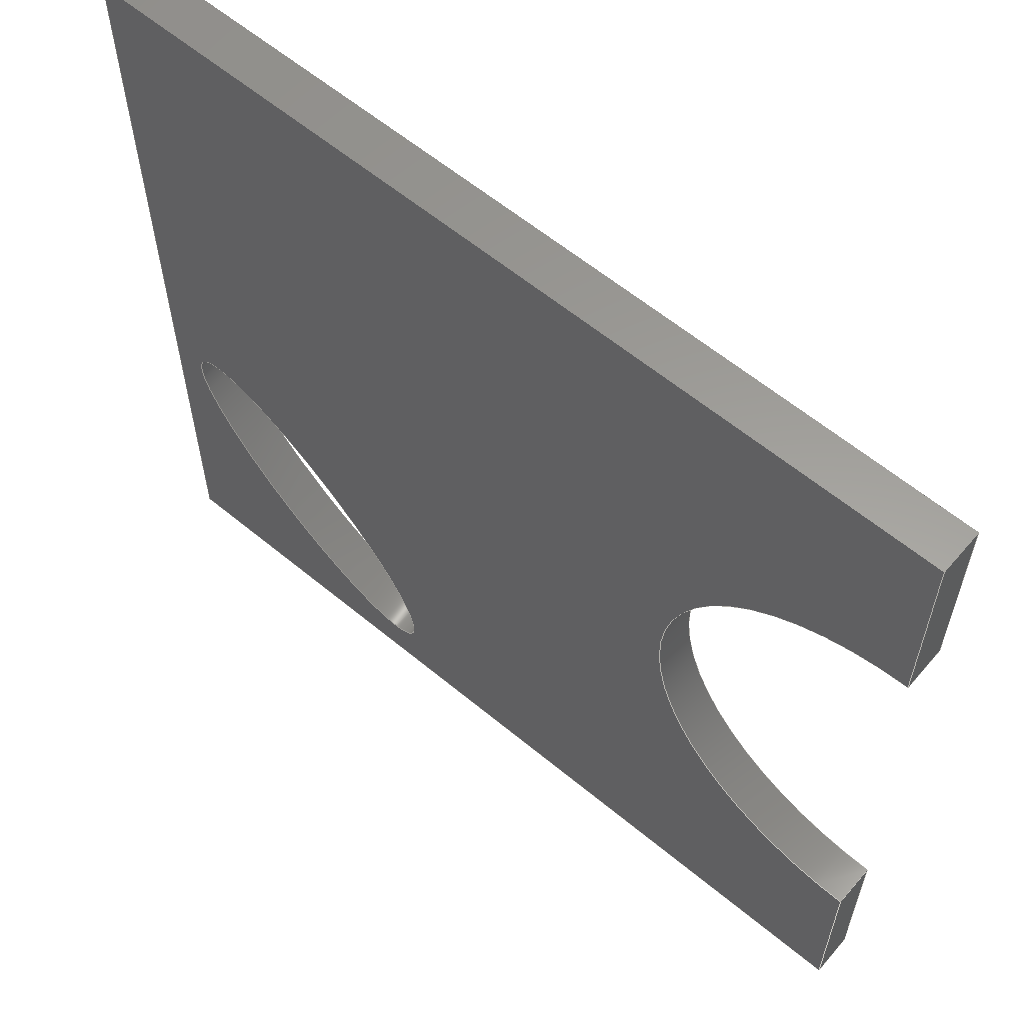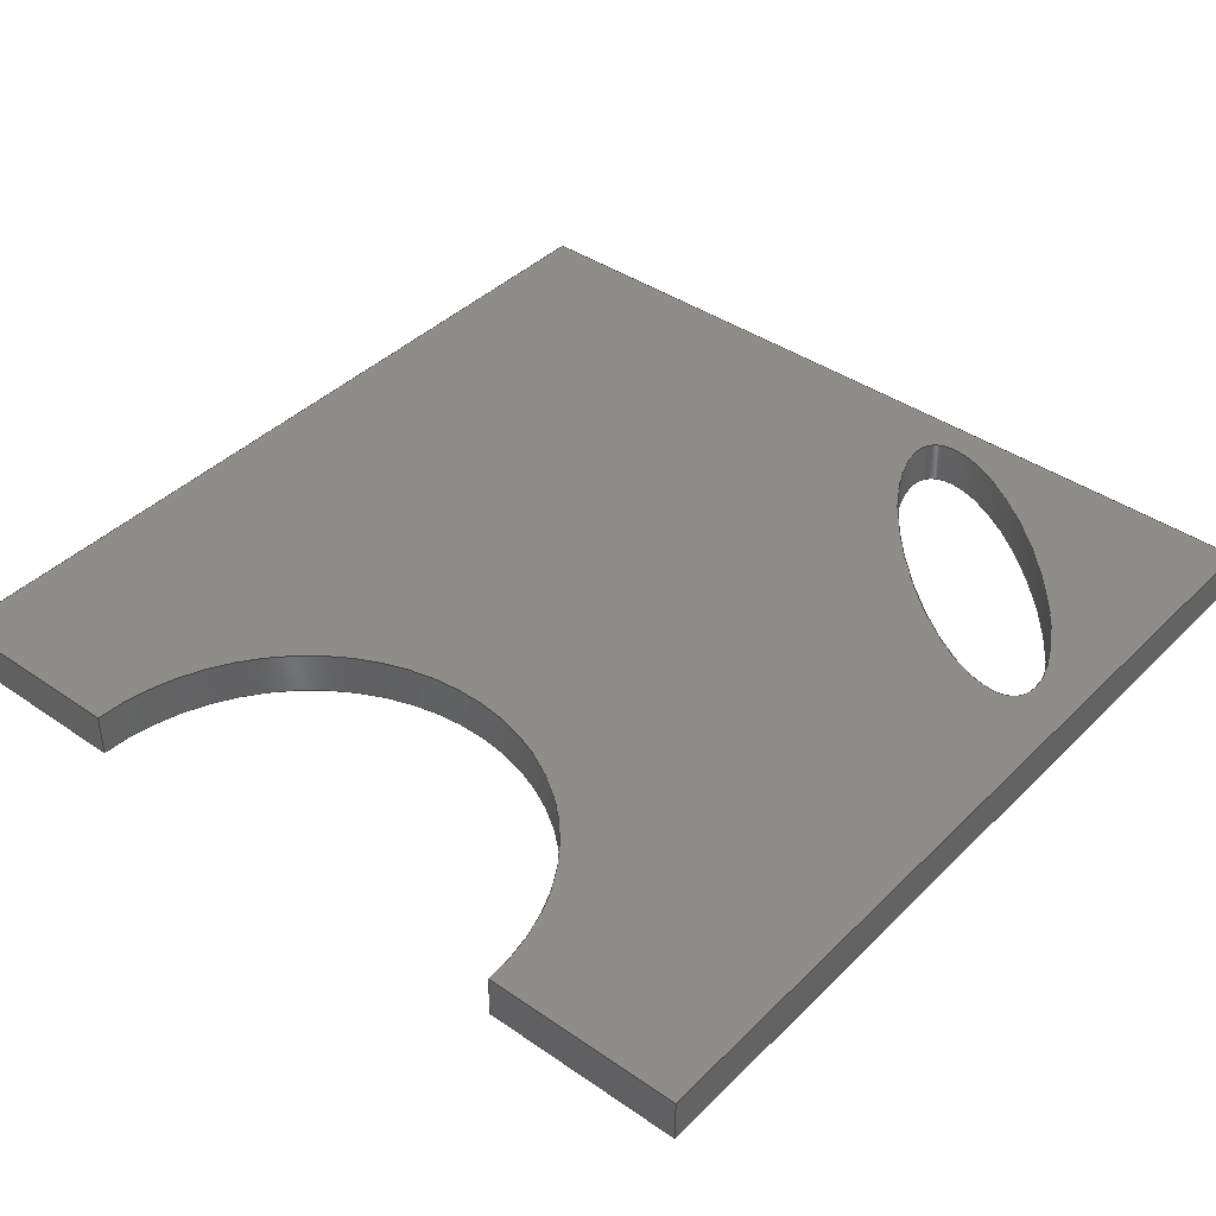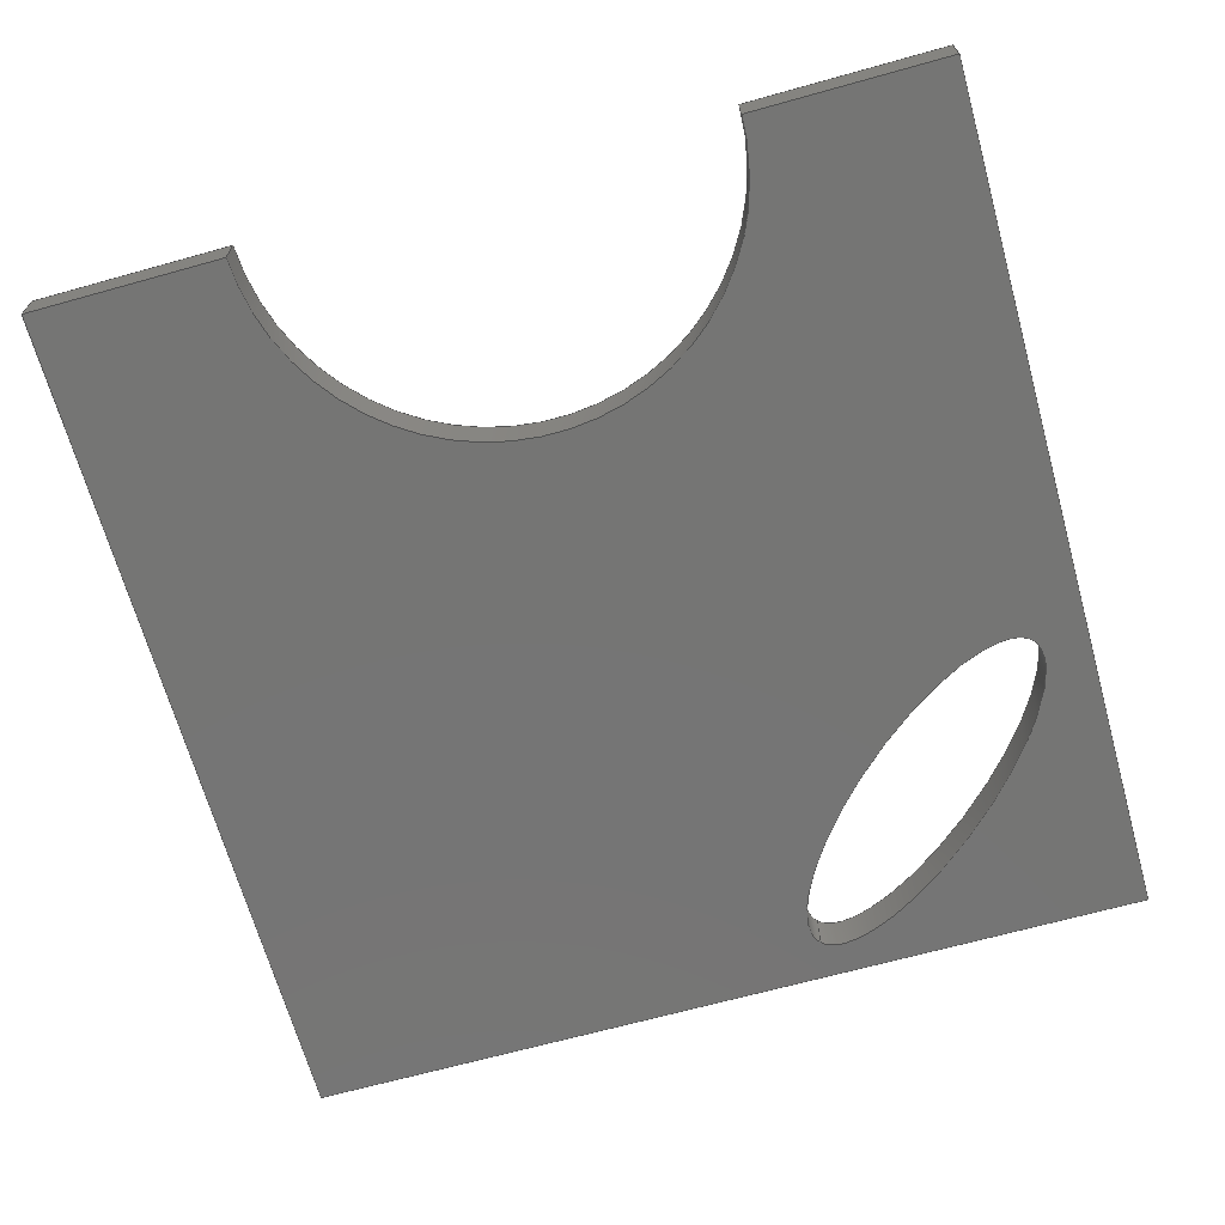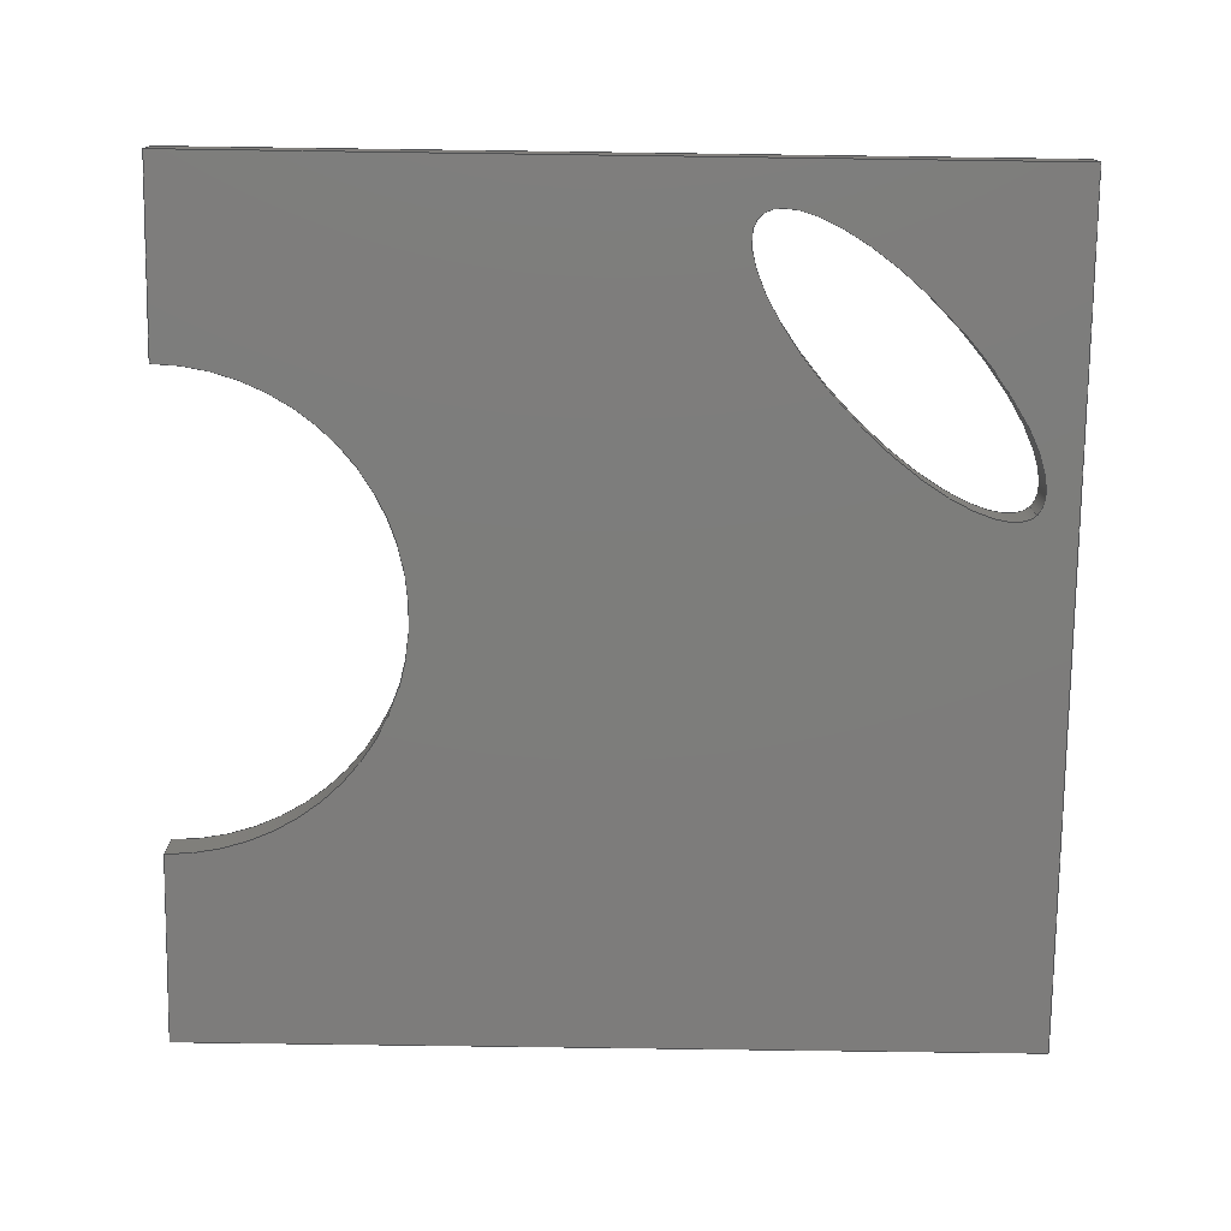
<metadata>
{"format":"step","ext":"step","renderer":"f3d","projection":"perspective","resolution":1024,"background":"white","views":[{"elev":60.4,"azim":40.3,"up":"+Z"},{"elev":40.8,"azim":130.1,"up":"+Y"},{"elev":-67.4,"azim":105.6,"up":"+Y"},{"elev":-76.4,"azim":179.2,"up":"+Y"}]}
</metadata>
<code>
ISO-10303-21;
DATA;
#1=MECHANICAL_DESIGN_GEOMETRIC_PRESENTATION_REPRESENTATION('',(#4),#295);
#2=SHAPE_REPRESENTATION_RELATIONSHIP('SRR','None',#302,#3);
#3=ADVANCED_BREP_SHAPE_REPRESENTATION('',(#5),#294);
#4=STYLED_ITEM('',(#312),#5);
#5=MANIFOLD_SOLID_BREP('Body1',#161);
#6=FACE_BOUND('',#35,.T.);
#7=FACE_BOUND('',#37,.T.);
#8=CIRCLE('',#183,2.75);
#9=CIRCLE('',#184,2.75);
#10=CYLINDRICAL_SURFACE('',#182,2.75);
#11=PLANE('',#177);
#12=PLANE('',#178);
#13=PLANE('',#179);
#14=PLANE('',#180);
#15=PLANE('',#181);
#16=PLANE('',#185);
#17=PLANE('',#186);
#18=FACE_OUTER_BOUND('',#27,.T.);
#19=FACE_OUTER_BOUND('',#28,.T.);
#20=FACE_OUTER_BOUND('',#29,.T.);
#21=FACE_OUTER_BOUND('',#30,.T.);
#22=FACE_OUTER_BOUND('',#31,.T.);
#23=FACE_OUTER_BOUND('',#32,.T.);
#24=FACE_OUTER_BOUND('',#33,.T.);
#25=FACE_OUTER_BOUND('',#34,.T.);
#26=FACE_OUTER_BOUND('',#36,.T.);
#27=EDGE_LOOP('',(#109,#110,#111,#112));
#28=EDGE_LOOP('',(#113,#114,#115,#116));
#29=EDGE_LOOP('',(#117,#118,#119,#120));
#30=EDGE_LOOP('',(#121,#122,#123,#124));
#31=EDGE_LOOP('',(#125,#126,#127,#128));
#32=EDGE_LOOP('',(#129,#130,#131,#132));
#33=EDGE_LOOP('',(#133,#134,#135,#136));
#34=EDGE_LOOP('',(#137,#138,#139,#140,#141,#142));
#35=EDGE_LOOP('',(#143));
#36=EDGE_LOOP('',(#144,#145,#146,#147,#148,#149));
#37=EDGE_LOOP('',(#150));
#38=LINE('',#252,#55);
#39=LINE('',#257,#56);
#40=LINE('',#259,#57);
#41=LINE('',#261,#58);
#42=LINE('',#262,#59);
#43=LINE('',#265,#60);
#44=LINE('',#267,#61);
#45=LINE('',#268,#62);
#46=LINE('',#271,#63);
#47=LINE('',#273,#64);
#48=LINE('',#274,#65);
#49=LINE('',#277,#66);
#50=LINE('',#279,#67);
#51=LINE('',#280,#68);
#52=LINE('',#283,#69);
#53=LINE('',#285,#70);
#54=LINE('',#286,#71);
#55=VECTOR('',#191,2.204);
#56=VECTOR('',#196,1);
#57=VECTOR('',#197,1);
#58=VECTOR('',#198,1);
#59=VECTOR('',#199,1);
#60=VECTOR('',#202,1);
#61=VECTOR('',#203,1);
#62=VECTOR('',#204,1);
#63=VECTOR('',#207,1);
#64=VECTOR('',#208,1);
#65=VECTOR('',#209,1);
#66=VECTOR('',#212,1);
#67=VECTOR('',#213,1);
#68=VECTOR('',#214,1);
#69=VECTOR('',#217,1);
#70=VECTOR('',#218,1);
#71=VECTOR('',#219,1);
#72=ELLIPSE('',#175,2.204,0.7384);
#73=ELLIPSE('',#176,2.204,0.7384);
#74=VERTEX_POINT('',#249);
#75=VERTEX_POINT('',#251);
#76=VERTEX_POINT('',#255);
#77=VERTEX_POINT('',#256);
#78=VERTEX_POINT('',#258);
#79=VERTEX_POINT('',#260);
#80=VERTEX_POINT('',#264);
#81=VERTEX_POINT('',#266);
#82=VERTEX_POINT('',#270);
#83=VERTEX_POINT('',#272);
#84=VERTEX_POINT('',#276);
#85=VERTEX_POINT('',#278);
#86=VERTEX_POINT('',#282);
#87=VERTEX_POINT('',#284);
#88=EDGE_CURVE('',#74,#74,#72,.T.);
#89=EDGE_CURVE('',#74,#75,#38,.T.);
#90=EDGE_CURVE('',#75,#75,#73,.T.);
#91=EDGE_CURVE('',#76,#77,#39,.T.);
#92=EDGE_CURVE('',#76,#78,#40,.T.);
#93=EDGE_CURVE('',#79,#78,#41,.T.);
#94=EDGE_CURVE('',#77,#79,#42,.T.);
#95=EDGE_CURVE('',#77,#80,#43,.T.);
#96=EDGE_CURVE('',#81,#79,#44,.T.);
#97=EDGE_CURVE('',#80,#81,#45,.T.);
#98=EDGE_CURVE('',#80,#82,#46,.T.);
#99=EDGE_CURVE('',#83,#81,#47,.T.);
#100=EDGE_CURVE('',#82,#83,#48,.T.);
#101=EDGE_CURVE('',#82,#84,#49,.T.);
#102=EDGE_CURVE('',#85,#83,#50,.T.);
#103=EDGE_CURVE('',#84,#85,#51,.T.);
#104=EDGE_CURVE('',#84,#86,#52,.T.);
#105=EDGE_CURVE('',#87,#85,#53,.T.);
#106=EDGE_CURVE('',#86,#87,#54,.T.);
#107=EDGE_CURVE('',#86,#76,#8,.T.);
#108=EDGE_CURVE('',#78,#87,#9,.T.);
#109=ORIENTED_EDGE('',*,*,#88,.F.);
#110=ORIENTED_EDGE('',*,*,#89,.T.);
#111=ORIENTED_EDGE('',*,*,#90,.T.);
#112=ORIENTED_EDGE('',*,*,#89,.F.);
#113=ORIENTED_EDGE('',*,*,#91,.F.);
#114=ORIENTED_EDGE('',*,*,#92,.T.);
#115=ORIENTED_EDGE('',*,*,#93,.F.);
#116=ORIENTED_EDGE('',*,*,#94,.F.);
#117=ORIENTED_EDGE('',*,*,#95,.F.);
#118=ORIENTED_EDGE('',*,*,#94,.T.);
#119=ORIENTED_EDGE('',*,*,#96,.F.);
#120=ORIENTED_EDGE('',*,*,#97,.F.);
#121=ORIENTED_EDGE('',*,*,#98,.F.);
#122=ORIENTED_EDGE('',*,*,#97,.T.);
#123=ORIENTED_EDGE('',*,*,#99,.F.);
#124=ORIENTED_EDGE('',*,*,#100,.F.);
#125=ORIENTED_EDGE('',*,*,#101,.F.);
#126=ORIENTED_EDGE('',*,*,#100,.T.);
#127=ORIENTED_EDGE('',*,*,#102,.F.);
#128=ORIENTED_EDGE('',*,*,#103,.F.);
#129=ORIENTED_EDGE('',*,*,#104,.F.);
#130=ORIENTED_EDGE('',*,*,#103,.T.);
#131=ORIENTED_EDGE('',*,*,#105,.F.);
#132=ORIENTED_EDGE('',*,*,#106,.F.);
#133=ORIENTED_EDGE('',*,*,#107,.F.);
#134=ORIENTED_EDGE('',*,*,#106,.T.);
#135=ORIENTED_EDGE('',*,*,#108,.F.);
#136=ORIENTED_EDGE('',*,*,#92,.F.);
#137=ORIENTED_EDGE('',*,*,#108,.T.);
#138=ORIENTED_EDGE('',*,*,#105,.T.);
#139=ORIENTED_EDGE('',*,*,#102,.T.);
#140=ORIENTED_EDGE('',*,*,#99,.T.);
#141=ORIENTED_EDGE('',*,*,#96,.T.);
#142=ORIENTED_EDGE('',*,*,#93,.T.);
#143=ORIENTED_EDGE('',*,*,#88,.T.);
#144=ORIENTED_EDGE('',*,*,#107,.T.);
#145=ORIENTED_EDGE('',*,*,#91,.T.);
#146=ORIENTED_EDGE('',*,*,#95,.T.);
#147=ORIENTED_EDGE('',*,*,#98,.T.);
#148=ORIENTED_EDGE('',*,*,#101,.T.);
#149=ORIENTED_EDGE('',*,*,#104,.T.);
#150=ORIENTED_EDGE('',*,*,#90,.F.);
#151=(
BOUNDED_SURFACE()
B_SPLINE_SURFACE(1,2,((#231,#232,#233,#234,#235,#236,#237,#238,#239),(#240,
#241,#242,#243,#244,#245,#246,#247,#248)),.UNSPECIFIED.,.F.,.T.,.F.)
B_SPLINE_SURFACE_WITH_KNOTS((2,2),(3,2,2,2,3),(0,0.2268),(-3.142,
-1.571,0,1.571,3.142),.UNSPECIFIED.)
GEOMETRIC_REPRESENTATION_ITEM()
RATIONAL_B_SPLINE_SURFACE(((1,0.7071,1,0.7071,1,
0.7071,1,0.7071,1),(1,0.7071,1,0.7071,
1,0.7071,1,0.7071,1)))
REPRESENTATION_ITEM('')
SURFACE()
);
#152=ADVANCED_FACE('',(#18),#151,.T.);
#153=ADVANCED_FACE('',(#19),#11,.T.);
#154=ADVANCED_FACE('',(#20),#12,.T.);
#155=ADVANCED_FACE('',(#21),#13,.T.);
#156=ADVANCED_FACE('',(#22),#14,.T.);
#157=ADVANCED_FACE('',(#23),#15,.T.);
#158=ADVANCED_FACE('',(#24),#10,.F.);
#159=ADVANCED_FACE('',(#25,#6),#16,.T.);
#160=ADVANCED_FACE('',(#26,#7),#17,.F.);
#161=CLOSED_SHELL('',(#152,#153,#154,#155,#156,#157,#158,#159,#160));
#162=DERIVED_UNIT_ELEMENT(#164,1);
#163=DERIVED_UNIT_ELEMENT(#297,3);
#164=(
MASS_UNIT()
NAMED_UNIT(*)
SI_UNIT(.KILO.,.GRAM.)
);
#165=DERIVED_UNIT((#162,#163));
#166=MEASURE_REPRESENTATION_ITEM('density measure',
POSITIVE_RATIO_MEASURE(7850),#165);
#167=PROPERTY_DEFINITION_REPRESENTATION(#172,#169);
#168=PROPERTY_DEFINITION_REPRESENTATION(#173,#170);
#169=REPRESENTATION('material name',(#171),#294);
#170=REPRESENTATION('density',(#166),#294);
#171=DESCRIPTIVE_REPRESENTATION_ITEM('Steel','Steel');
#172=PROPERTY_DEFINITION('material property','material name',#304);
#173=PROPERTY_DEFINITION('material property','density of part',#304);
#174=AXIS2_PLACEMENT_3D('placement',#230,#187,#188);
#175=AXIS2_PLACEMENT_3D('',#250,#189,#190);
#176=AXIS2_PLACEMENT_3D('',#253,#192,#193);
#177=AXIS2_PLACEMENT_3D('',#254,#194,#195);
#178=AXIS2_PLACEMENT_3D('',#263,#200,#201);
#179=AXIS2_PLACEMENT_3D('',#269,#205,#206);
#180=AXIS2_PLACEMENT_3D('',#275,#210,#211);
#181=AXIS2_PLACEMENT_3D('',#281,#215,#216);
#182=AXIS2_PLACEMENT_3D('',#287,#220,#221);
#183=AXIS2_PLACEMENT_3D('',#288,#222,#223);
#184=AXIS2_PLACEMENT_3D('',#289,#224,#225);
#185=AXIS2_PLACEMENT_3D('',#290,#226,#227);
#186=AXIS2_PLACEMENT_3D('',#291,#228,#229);
#187=DIRECTION('axis',(0,0,1));
#188=DIRECTION('refdir',(1,0,0));
#189=DIRECTION('center_axis',(0,-1,0));
#190=DIRECTION('ref_axis',(0.6968,0,-0.7173));
#191=DIRECTION('',(0,-1,0));
#192=DIRECTION('center_axis',(0,-1,0));
#193=DIRECTION('ref_axis',(0.6968,0,-0.7173));
#194=DIRECTION('center_axis',(1,0,0));
#195=DIRECTION('ref_axis',(0,0,-1));
#196=DIRECTION('',(0,0,1));
#197=DIRECTION('',(0,1,0));
#198=DIRECTION('',(0,0,-1));
#199=DIRECTION('',(0,1,0));
#200=DIRECTION('center_axis',(0,0,1));
#201=DIRECTION('ref_axis',(1,0,0));
#202=DIRECTION('',(-1,0,0));
#203=DIRECTION('',(1,0,0));
#204=DIRECTION('',(0,1,0));
#205=DIRECTION('center_axis',(-1,0,0));
#206=DIRECTION('ref_axis',(0,0,1));
#207=DIRECTION('',(0,0,-1));
#208=DIRECTION('',(0,0,1));
#209=DIRECTION('',(0,1,0));
#210=DIRECTION('center_axis',(0,0,-1));
#211=DIRECTION('ref_axis',(-1,0,0));
#212=DIRECTION('',(1,0,0));
#213=DIRECTION('',(-1,0,0));
#214=DIRECTION('',(0,1,0));
#215=DIRECTION('center_axis',(1,0,0));
#216=DIRECTION('ref_axis',(0,0,-1));
#217=DIRECTION('',(0,0,1));
#218=DIRECTION('',(0,0,-1));
#219=DIRECTION('',(0,1,0));
#220=DIRECTION('center_axis',(0,1,0));
#221=DIRECTION('ref_axis',(0,0,-1));
#222=DIRECTION('center_axis',(0,1,0));
#223=DIRECTION('ref_axis',(0,0,-1));
#224=DIRECTION('center_axis',(0,-1,0));
#225=DIRECTION('ref_axis',(0,0,-1));
#226=DIRECTION('center_axis',(0,1,0));
#227=DIRECTION('ref_axis',(1,0,0));
#228=DIRECTION('center_axis',(0,1,0));
#229=DIRECTION('ref_axis',(1,0,0));
#230=CARTESIAN_POINT('',(0,0,0));
#231=CARTESIAN_POINT('Ctrl Pts',(-4.537,0,-1.236));
#232=CARTESIAN_POINT('Ctrl Pts',(-4.007,0,-0.7217));
#233=CARTESIAN_POINT('Ctrl Pts',(-2.471,0,-2.303));
#234=CARTESIAN_POINT('Ctrl Pts',(-0.9354,0,-3.884));
#235=CARTESIAN_POINT('Ctrl Pts',(-1.465,0,-4.398));
#236=CARTESIAN_POINT('Ctrl Pts',(-1.995,0,-4.913));
#237=CARTESIAN_POINT('Ctrl Pts',(-3.53,0,-3.332));
#238=CARTESIAN_POINT('Ctrl Pts',(-5.066,0,-1.751));
#239=CARTESIAN_POINT('Ctrl Pts',(-4.537,0,-1.236));
#240=CARTESIAN_POINT('Ctrl Pts',(-4.537,0.5,-1.236));
#241=CARTESIAN_POINT('Ctrl Pts',(-4.007,0.5,-0.7217));
#242=CARTESIAN_POINT('Ctrl Pts',(-2.471,0.5,-2.303));
#243=CARTESIAN_POINT('Ctrl Pts',(-0.9354,0.5,-3.884));
#244=CARTESIAN_POINT('Ctrl Pts',(-1.465,0.5,-4.398));
#245=CARTESIAN_POINT('Ctrl Pts',(-1.995,0.5,-4.913));
#246=CARTESIAN_POINT('Ctrl Pts',(-3.53,0.5,-3.332));
#247=CARTESIAN_POINT('Ctrl Pts',(-5.066,0.5,-1.751));
#248=CARTESIAN_POINT('Ctrl Pts',(-4.537,0.5,-1.236));
#249=CARTESIAN_POINT('',(-4.537,0.5,-1.236));
#250=CARTESIAN_POINT('Origin',(-3.001,0.5,-2.817));
#251=CARTESIAN_POINT('',(-4.537,0,-1.236));
#252=CARTESIAN_POINT('',(-4.537,0,-1.236));
#253=CARTESIAN_POINT('Origin',(-3.001,0,-2.817));
#254=CARTESIAN_POINT('Origin',(5,0,5));
#255=CARTESIAN_POINT('',(5,0,2.75));
#256=CARTESIAN_POINT('',(5,0,5));
#257=CARTESIAN_POINT('',(5,0,2.75));
#258=CARTESIAN_POINT('',(5,0.5,2.75));
#259=CARTESIAN_POINT('',(5,0,2.75));
#260=CARTESIAN_POINT('',(5,0.5,5));
#261=CARTESIAN_POINT('',(5,0.5,2.75));
#262=CARTESIAN_POINT('',(5,0,5));
#263=CARTESIAN_POINT('Origin',(-5,0,5));
#264=CARTESIAN_POINT('',(-5,0,5));
#265=CARTESIAN_POINT('',(5,0,5));
#266=CARTESIAN_POINT('',(-5,0.5,5));
#267=CARTESIAN_POINT('',(5,0.5,5));
#268=CARTESIAN_POINT('',(-5,0,5));
#269=CARTESIAN_POINT('Origin',(-5,0,-5));
#270=CARTESIAN_POINT('',(-5,0,-5));
#271=CARTESIAN_POINT('',(-5,0,5));
#272=CARTESIAN_POINT('',(-5,0.5,-5));
#273=CARTESIAN_POINT('',(-5,0.5,5));
#274=CARTESIAN_POINT('',(-5,0,-5));
#275=CARTESIAN_POINT('Origin',(5,0,-5));
#276=CARTESIAN_POINT('',(5,0,-5));
#277=CARTESIAN_POINT('',(-5,0,-5));
#278=CARTESIAN_POINT('',(5,0.5,-5));
#279=CARTESIAN_POINT('',(-5,0.5,-5));
#280=CARTESIAN_POINT('',(5,0,-5));
#281=CARTESIAN_POINT('Origin',(5,0,-2.75));
#282=CARTESIAN_POINT('',(5,0,-2.75));
#283=CARTESIAN_POINT('',(5,0,-5));
#284=CARTESIAN_POINT('',(5,0.5,-2.75));
#285=CARTESIAN_POINT('',(5,0.5,-5));
#286=CARTESIAN_POINT('',(5,0,-2.75));
#287=CARTESIAN_POINT('Origin',(5,0,0));
#288=CARTESIAN_POINT('Origin',(5,0,0));
#289=CARTESIAN_POINT('Origin',(5,0.5,0));
#290=CARTESIAN_POINT('Origin',(0,0.5,0));
#291=CARTESIAN_POINT('Origin',(0,0,0));
#292=UNCERTAINTY_MEASURE_WITH_UNIT(LENGTH_MEASURE(0.001),#296,
'DISTANCE_ACCURACY_VALUE',
'Maximum model space distance between geometric entities at asserted c
onnectivities');
#293=UNCERTAINTY_MEASURE_WITH_UNIT(LENGTH_MEASURE(0.001),#296,
'DISTANCE_ACCURACY_VALUE',
'Maximum model space distance between geometric entities at asserted c
onnectivities');
#294=(
GEOMETRIC_REPRESENTATION_CONTEXT(3)
GLOBAL_UNCERTAINTY_ASSIGNED_CONTEXT((#292))
GLOBAL_UNIT_ASSIGNED_CONTEXT((#296,#298,#299))
REPRESENTATION_CONTEXT('','3D')
);
#295=(
GEOMETRIC_REPRESENTATION_CONTEXT(3)
GLOBAL_UNCERTAINTY_ASSIGNED_CONTEXT((#293))
GLOBAL_UNIT_ASSIGNED_CONTEXT((#296,#298,#299))
REPRESENTATION_CONTEXT('','3D')
);
#296=(
LENGTH_UNIT()
NAMED_UNIT(*)
SI_UNIT(.CENTI.,.METRE.)
);
#297=(
LENGTH_UNIT()
NAMED_UNIT(*)
SI_UNIT($,.METRE.)
);
#298=(
NAMED_UNIT(*)
PLANE_ANGLE_UNIT()
SI_UNIT($,.RADIAN.)
);
#299=(
NAMED_UNIT(*)
SI_UNIT($,.STERADIAN.)
SOLID_ANGLE_UNIT()
);
#300=SHAPE_DEFINITION_REPRESENTATION(#301,#302);
#301=PRODUCT_DEFINITION_SHAPE('',$,#304);
#302=SHAPE_REPRESENTATION('',(#174),#294);
#303=PRODUCT_DEFINITION_CONTEXT('part definition',#308,'design');
#304=PRODUCT_DEFINITION('Untitled','Untitled',#305,#303);
#305=PRODUCT_DEFINITION_FORMATION('',$,#310);
#306=PRODUCT_RELATED_PRODUCT_CATEGORY('Untitled','Untitled',(#310));
#307=APPLICATION_PROTOCOL_DEFINITION('international standard',
'automotive_design',2009,#308);
#308=APPLICATION_CONTEXT(
'Core Data for Automotive Mechanical Design Process');
#309=PRODUCT_CONTEXT('part definition',#308,'mechanical');
#310=PRODUCT('Untitled','Untitled',$,(#309));
#311=PRESENTATION_STYLE_ASSIGNMENT((#313));
#312=PRESENTATION_STYLE_ASSIGNMENT((#314));
#313=SURFACE_STYLE_USAGE(.BOTH.,#315);
#314=SURFACE_STYLE_USAGE(.BOTH.,#316);
#315=SURFACE_SIDE_STYLE('',(#317));
#316=SURFACE_SIDE_STYLE('',(#318));
#317=SURFACE_STYLE_FILL_AREA(#319);
#318=SURFACE_STYLE_FILL_AREA(#320);
#319=FILL_AREA_STYLE('Steel - Satin',(#321));
#320=FILL_AREA_STYLE('3D Ash - Semigloss',(#322));
#321=FILL_AREA_STYLE_COLOUR('Steel - Satin',#323);
#322=FILL_AREA_STYLE_COLOUR('3D Ash - Semigloss',#324);
#323=COLOUR_RGB('Steel - Satin',0.6275,0.6275,0.6275);
#324=COLOUR_RGB('3D Ash - Semigloss',0.8627,0.7451,
0.5804);
ENDSEC;
END-ISO-10303-21;

</code>
